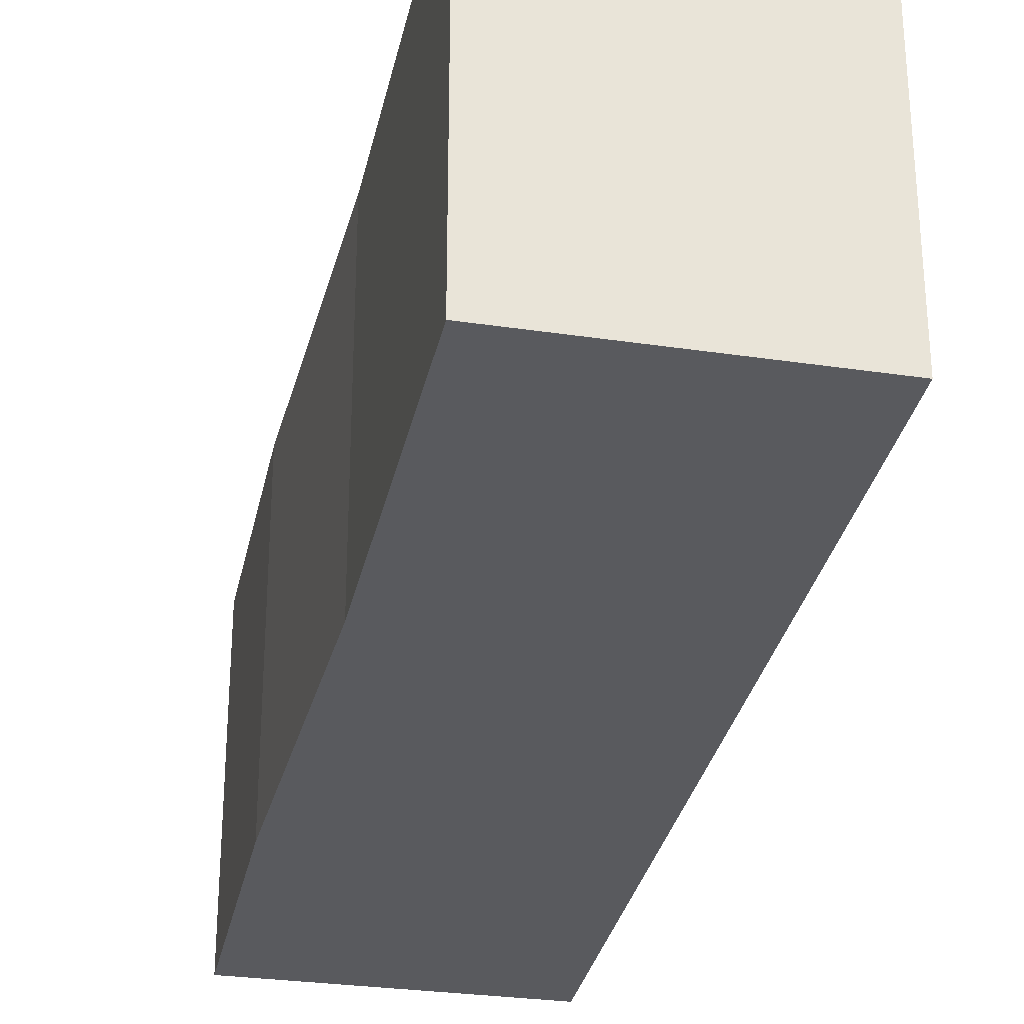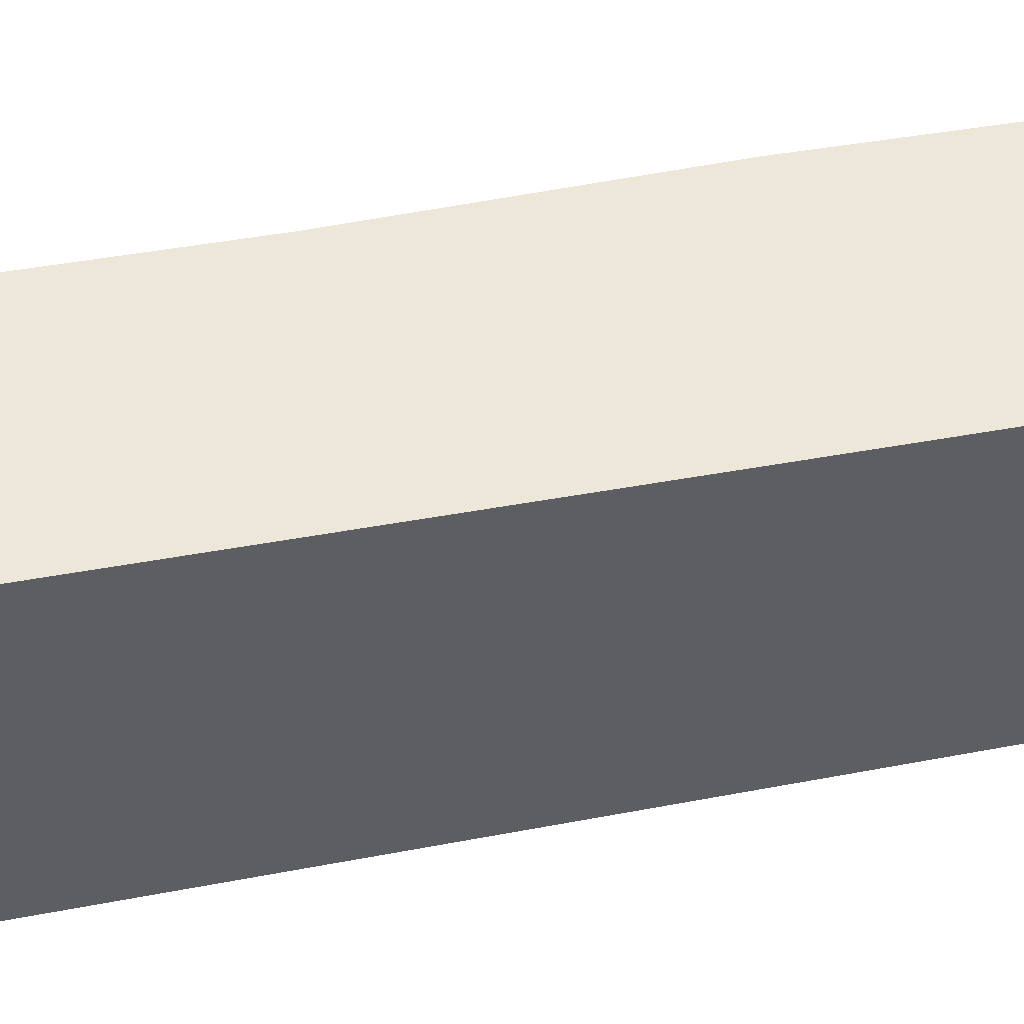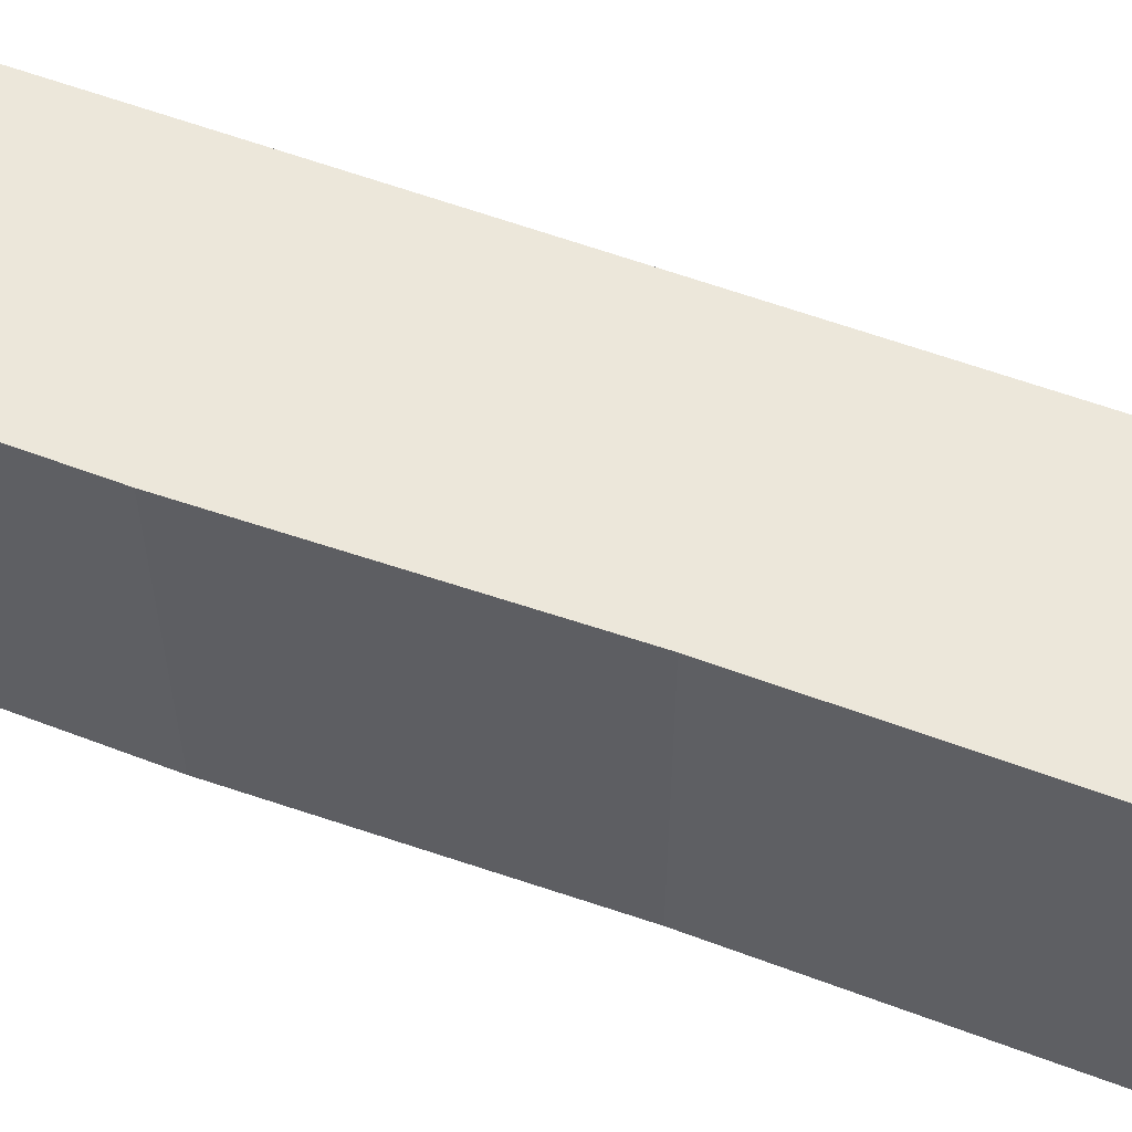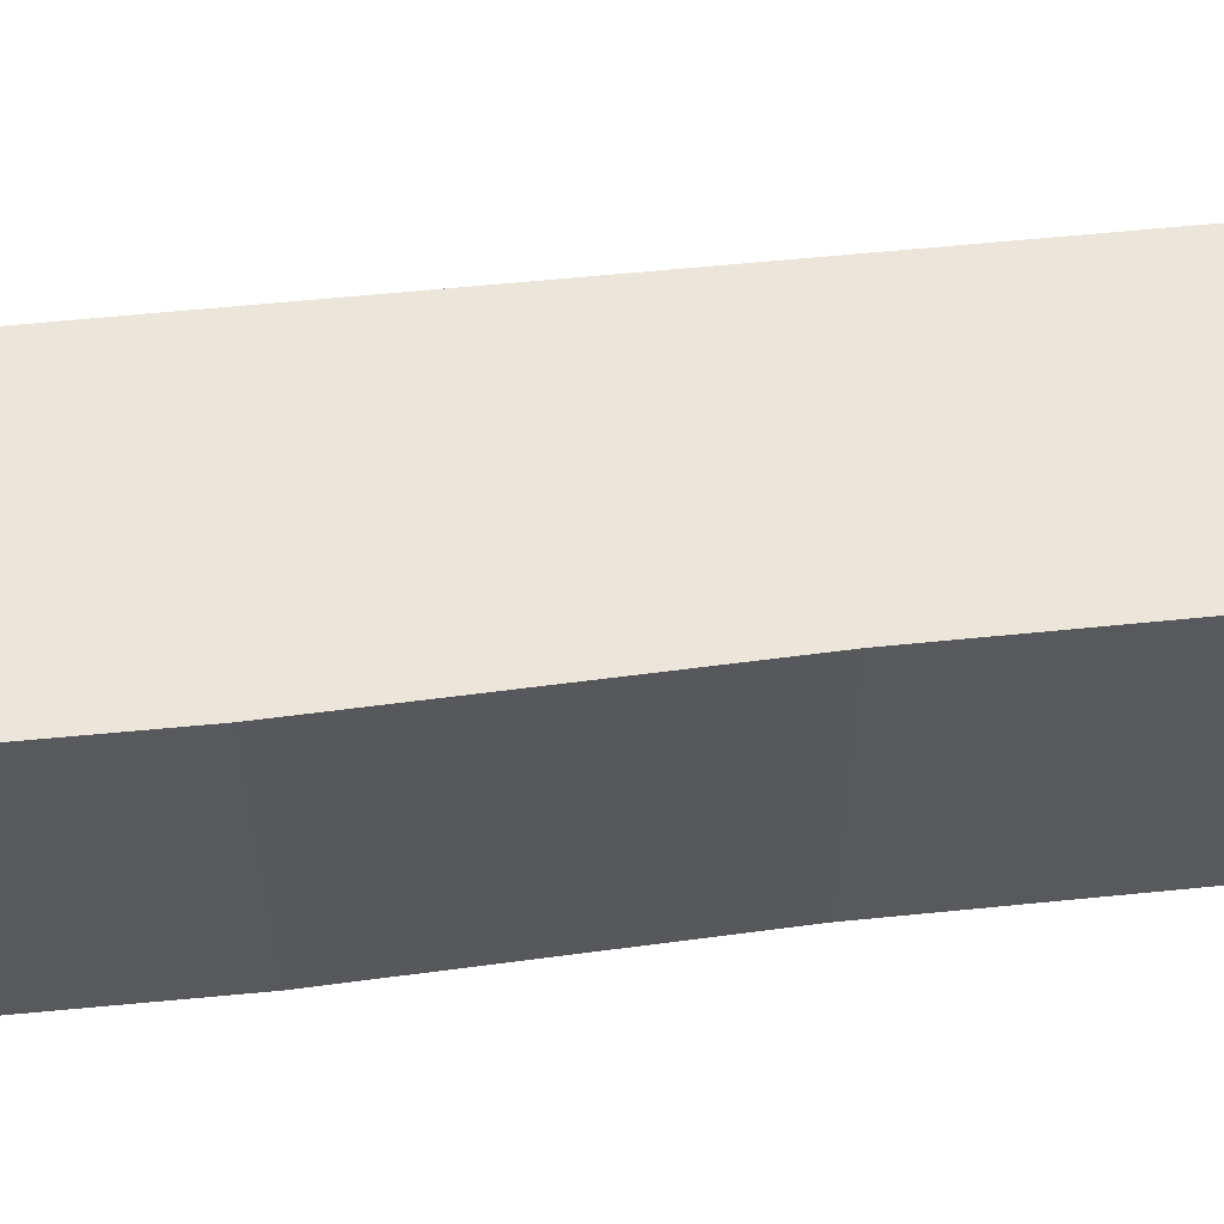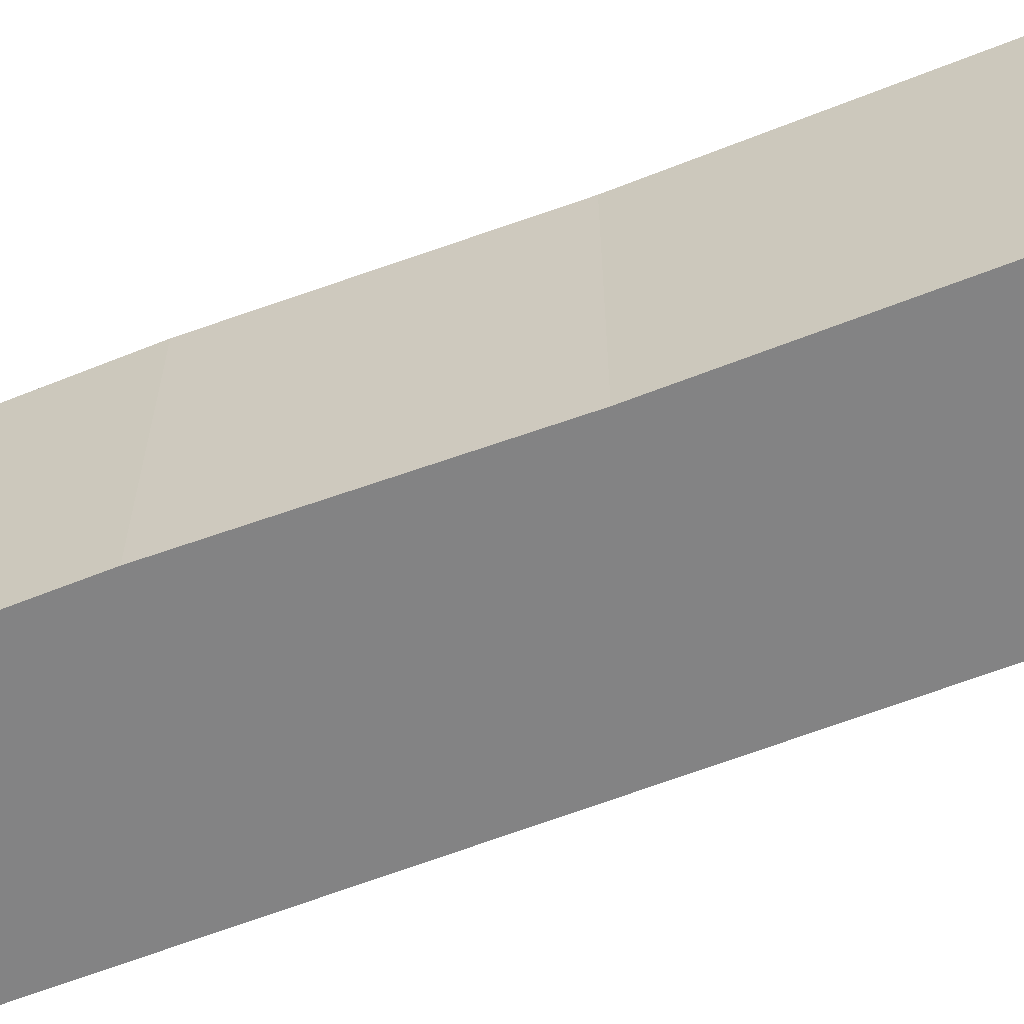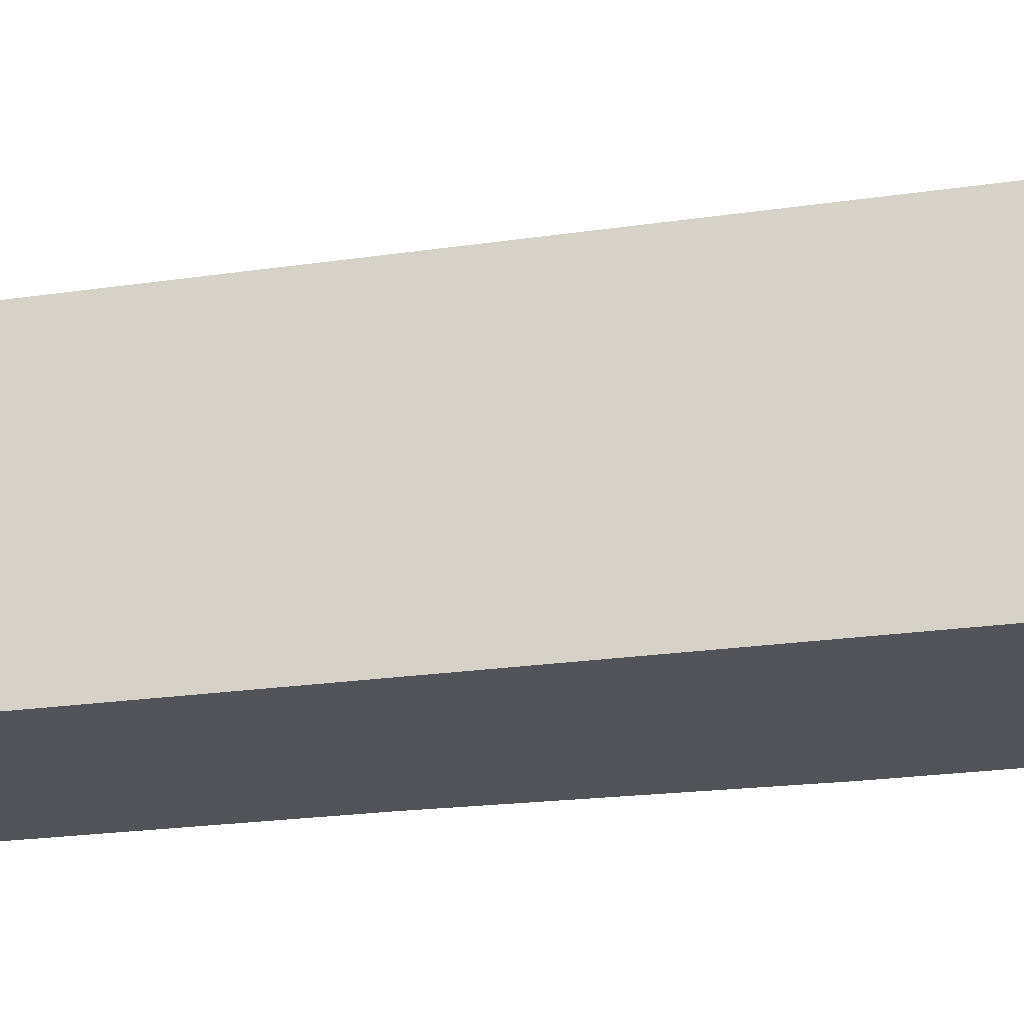
<metadata>
{"format":"obj","ext":"obj","renderer":"f3d","projection":"perspective","resolution":1024,"background":"white","views":[{"elev":-31.2,"azim":3.0,"up":"+Y"},{"elev":41.5,"azim":91.5,"up":"+Y"},{"elev":56.9,"azim":-53.7,"up":"+Y"},{"elev":59.8,"azim":-81.1,"up":"+Y"},{"elev":-61.2,"azim":-53.2,"up":"+Y"},{"elev":-22.7,"azim":119.0,"up":"+Y"}]}
</metadata>
<code>
v  0.577 3.133 2.24
v  2.581 2.826 -0.644
v  0 3.128 1.915e-16
v  4.751 2.837 7.613
v  1.468 3.125 5.213
v  2.278 3.128 8.278
v  2.278 -5.069e-16 8.278
v  4.751 -4.662e-16 7.613
v  2.581 3.943e-17 -0.644
v  0 0 0
v  1.468 -3.192e-16 5.213
v  0.577 -1.372e-16 2.24
g defaultobject
f 1 2 3
f 2 1 4
f 4 1 5
f 4 5 6
f 7 4 6
f 4 7 8
f 8 2 4
f 2 8 9
f 2 10 3
f 10 2 9
f 5 7 6
f 7 5 11
f 3 12 1
f 12 3 10
f 12 5 1
f 5 12 11
f 8 10 9
f 10 8 12
f 12 8 11
f 11 8 7

</code>
